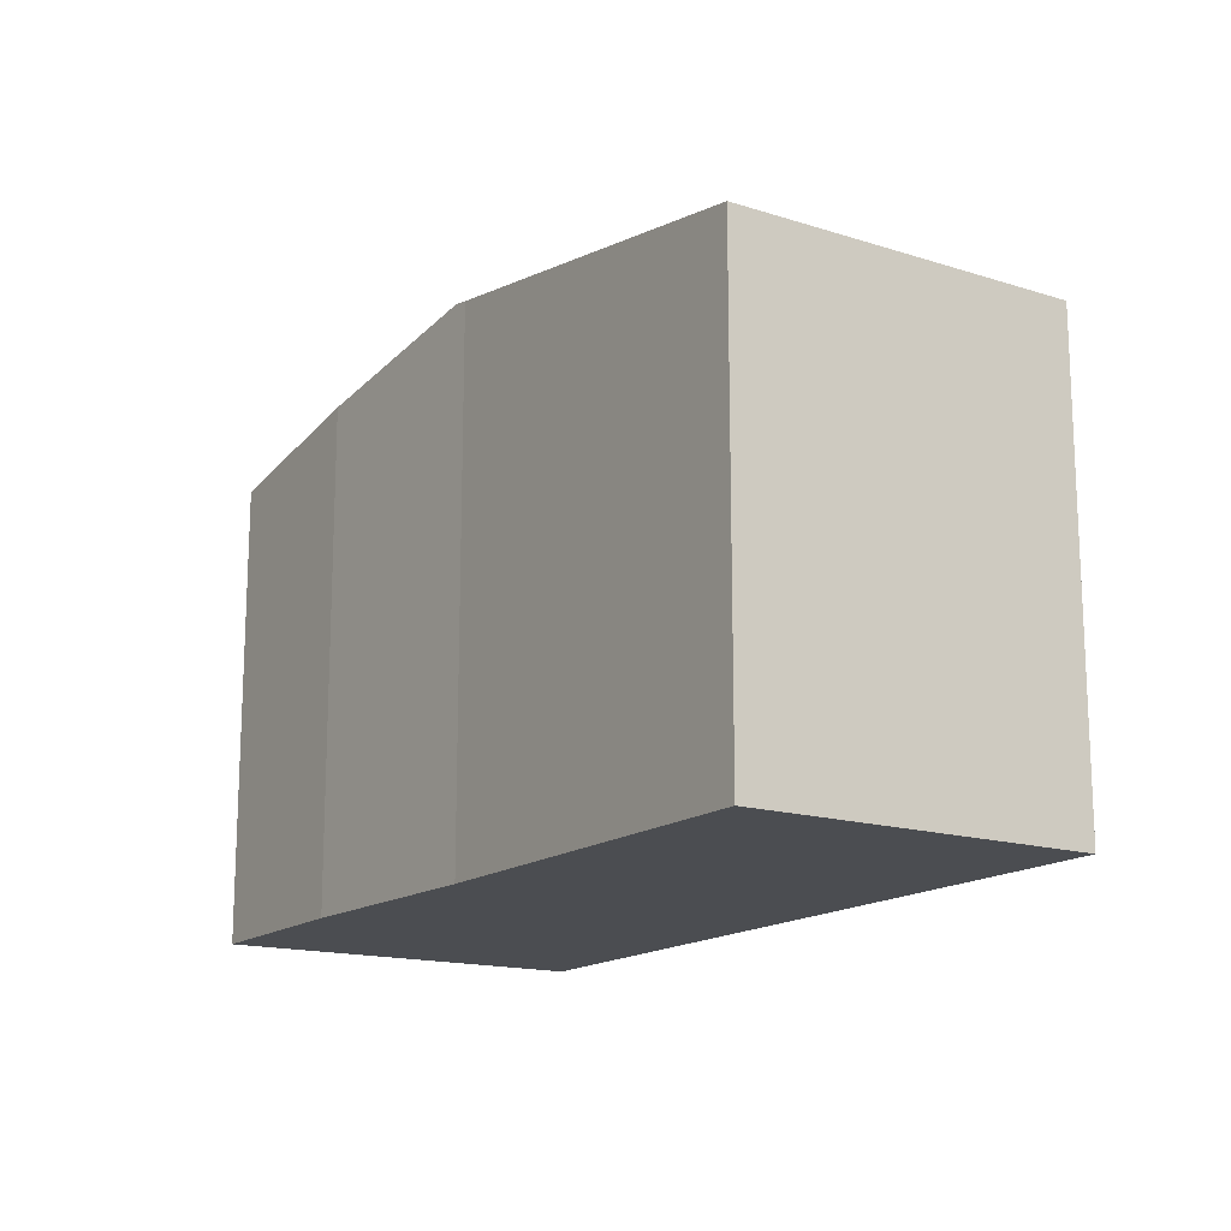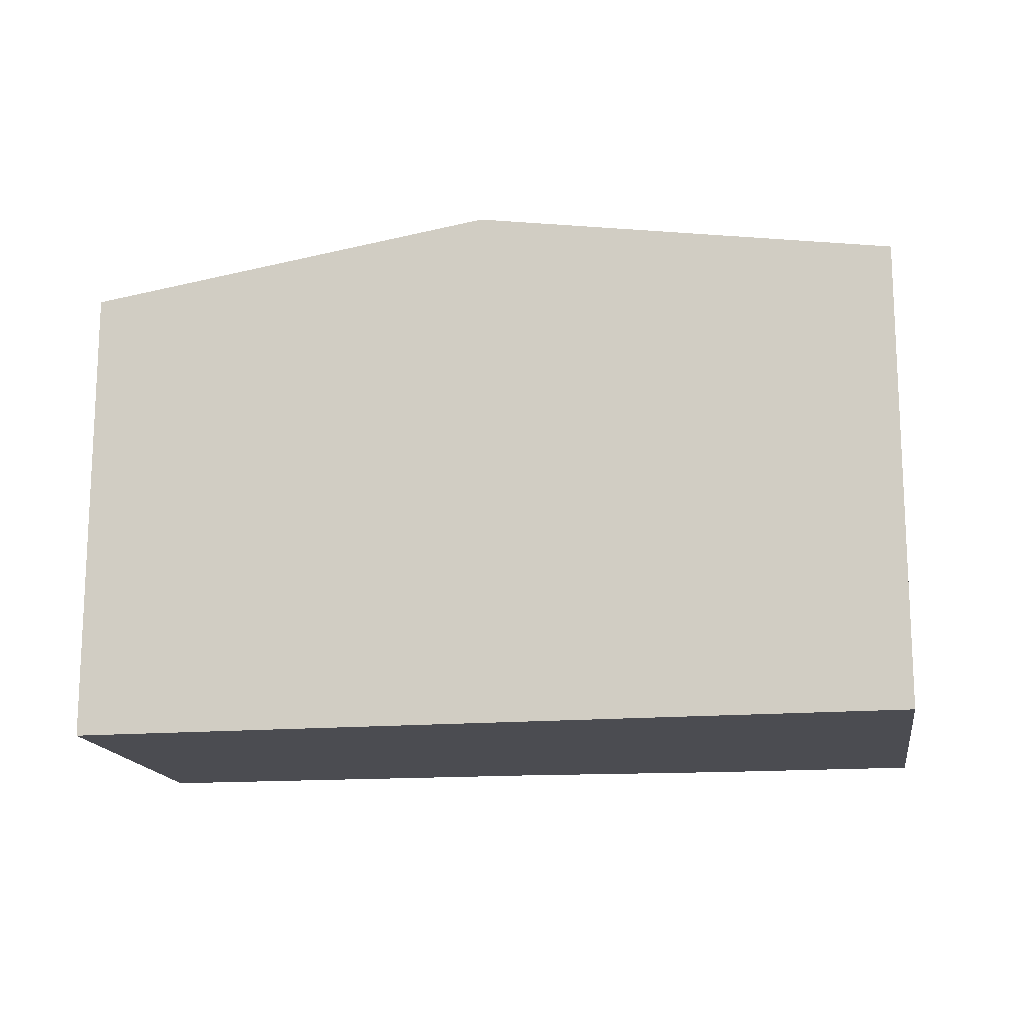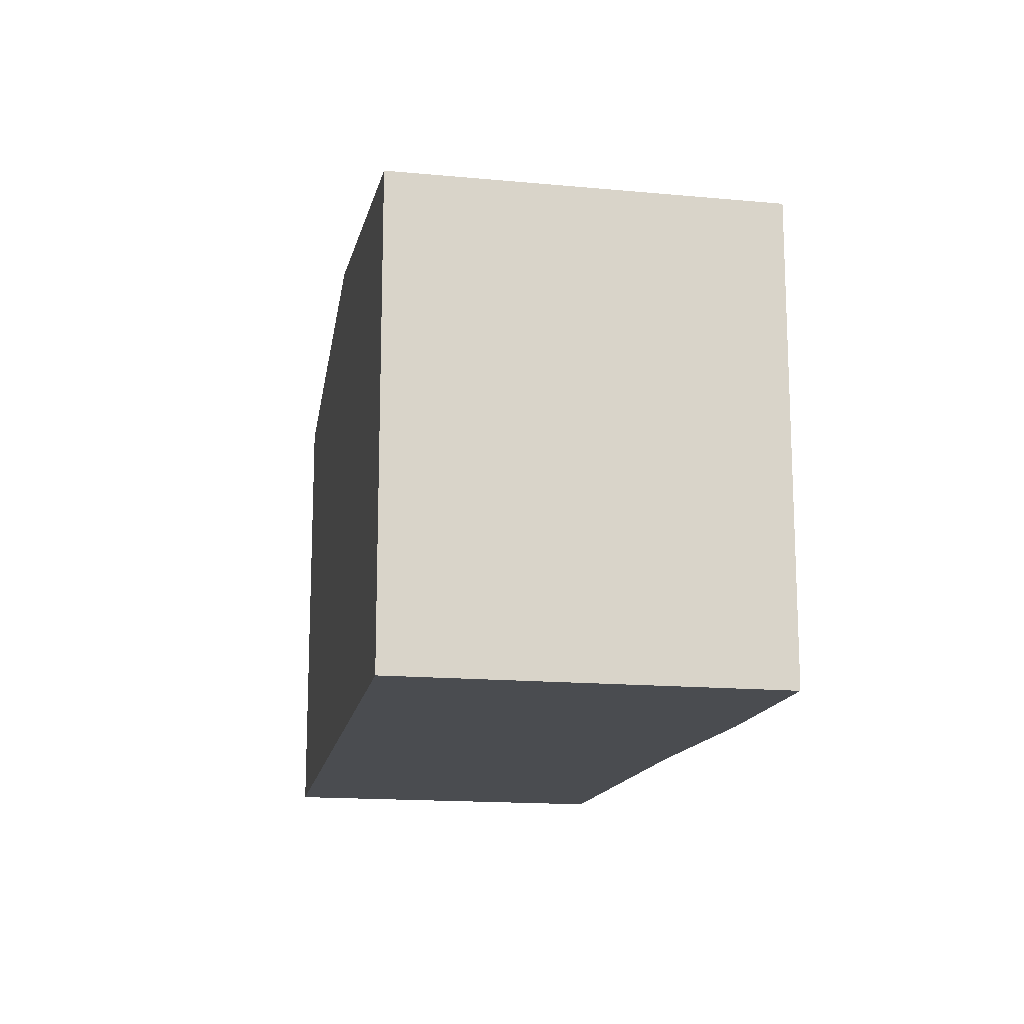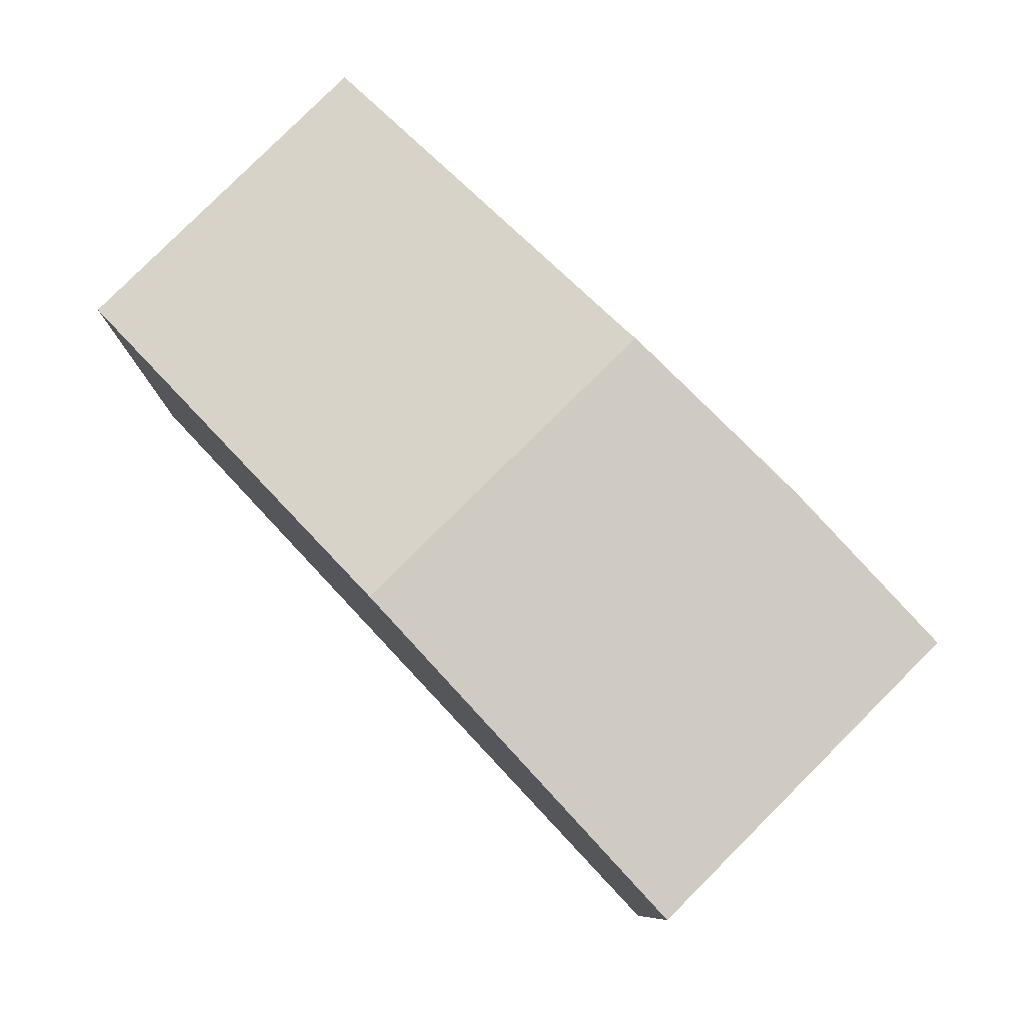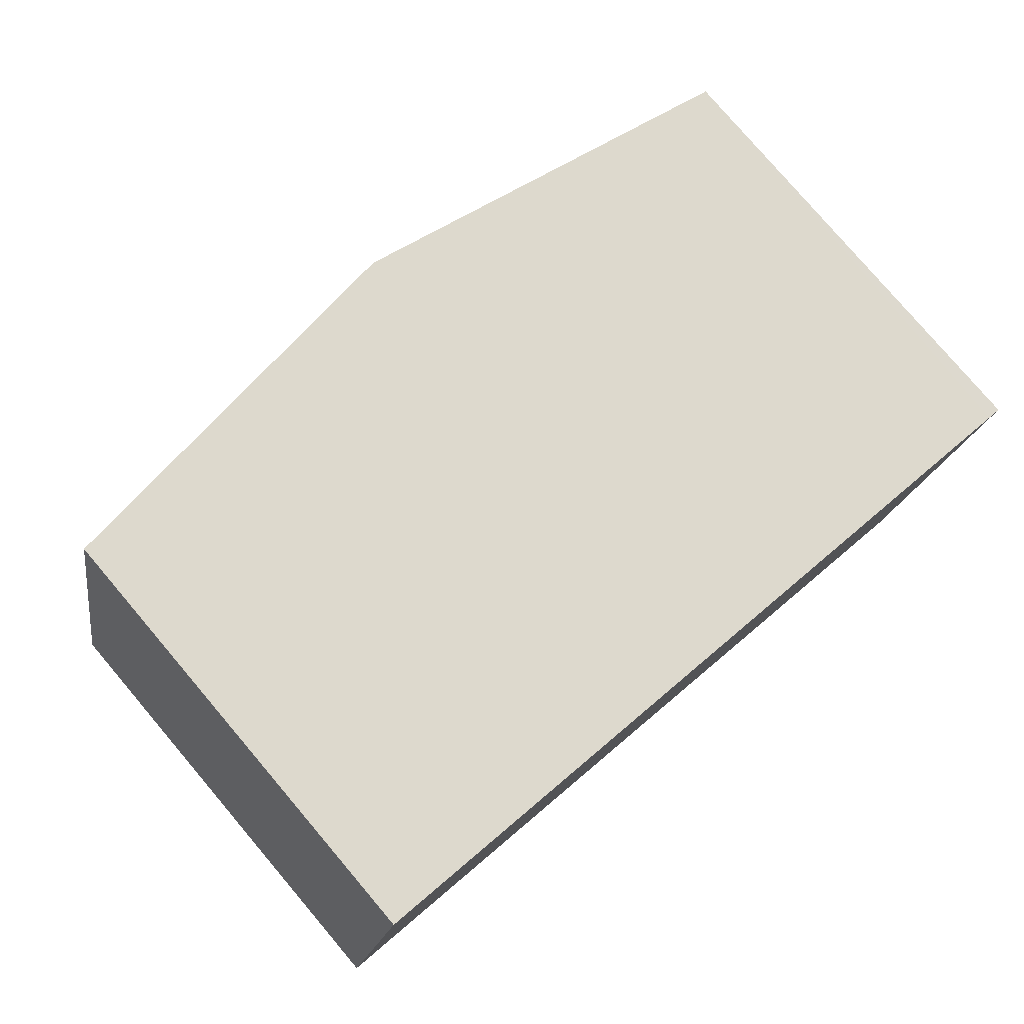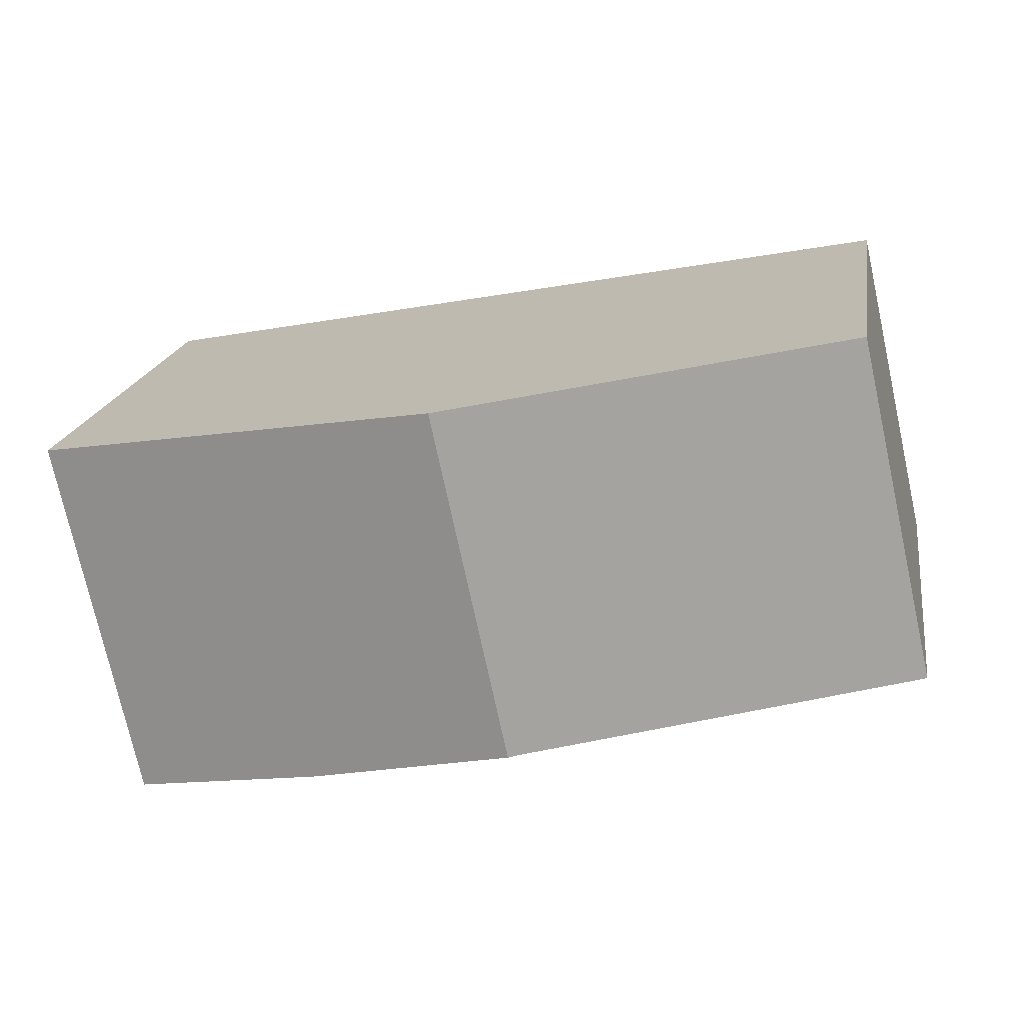
<metadata>
{"format":"obj","ext":"obj","renderer":"f3d","projection":"perspective","resolution":1024,"background":"white","views":[{"elev":-15.6,"azim":-110.9,"up":"+Y"},{"elev":-15.4,"azim":21.2,"up":"+Y"},{"elev":-15.1,"azim":90.9,"up":"+Y"},{"elev":79.4,"azim":57.4,"up":"+Y"},{"elev":79.3,"azim":-40.4,"up":"+Z"},{"elev":18.8,"azim":-170.7,"up":"+Z"}]}
</metadata>
<code>
v  9.629 7.715 -2.204
v  13.89 7.249 2.809
v  12.67 7.249 -2.817
v  6.35 8.223 -1.371
v  13.92 7.249 2.953
v  13.7 7.283 2.994
v  9.765 7.884 3.726
v  7.543 8.223 4.14
v  1.21 7.256 5.318
v  6.12 8.187 -1.313
v  0 7.247 4.438e-16
v  9.629 1.35e-16 -2.204
v  12.67 1.725e-16 -2.817
v  6.12 8.04e-17 -1.313
v  6.35 8.395e-17 -1.371
v  0 0 0
v  1.21 -3.256e-16 5.318
v  7.543 -2.535e-16 4.14
v  9.765 -2.282e-16 3.726
v  13.7 -1.833e-16 2.994
v  13.92 -1.808e-16 2.953
v  13.89 -1.72e-16 2.809
g defaultobject
f 1 2 3
f 2 1 4
f 2 4 5
f 5 4 6
f 6 4 7
f 7 4 8
f 9 10 11
f 10 9 8
f 10 8 4
f 3 12 1
f 12 3 13
f 12 4 1
f 4 12 10
f 10 12 14
f 14 12 15
f 14 11 10
f 11 14 16
f 11 17 9
f 17 11 16
f 17 8 9
f 8 17 7
f 7 17 18
f 7 18 6
f 6 18 19
f 6 19 5
f 5 19 20
f 5 20 21
f 2 13 3
f 13 2 5
f 13 5 22
f 22 5 21
f 14 17 16
f 17 14 18
f 18 14 15
f 18 15 12
f 18 12 13
f 18 13 19
f 19 13 22
f 19 22 20
f 20 22 21

</code>
